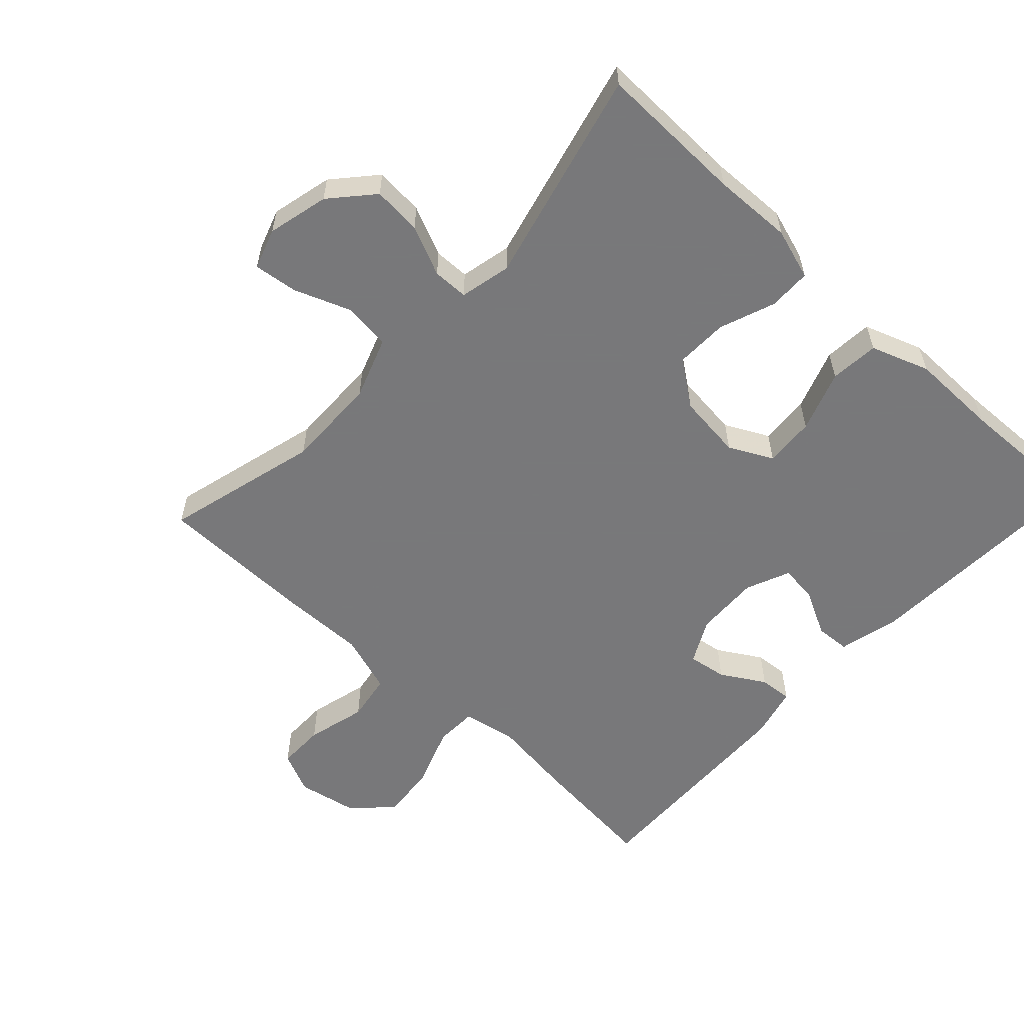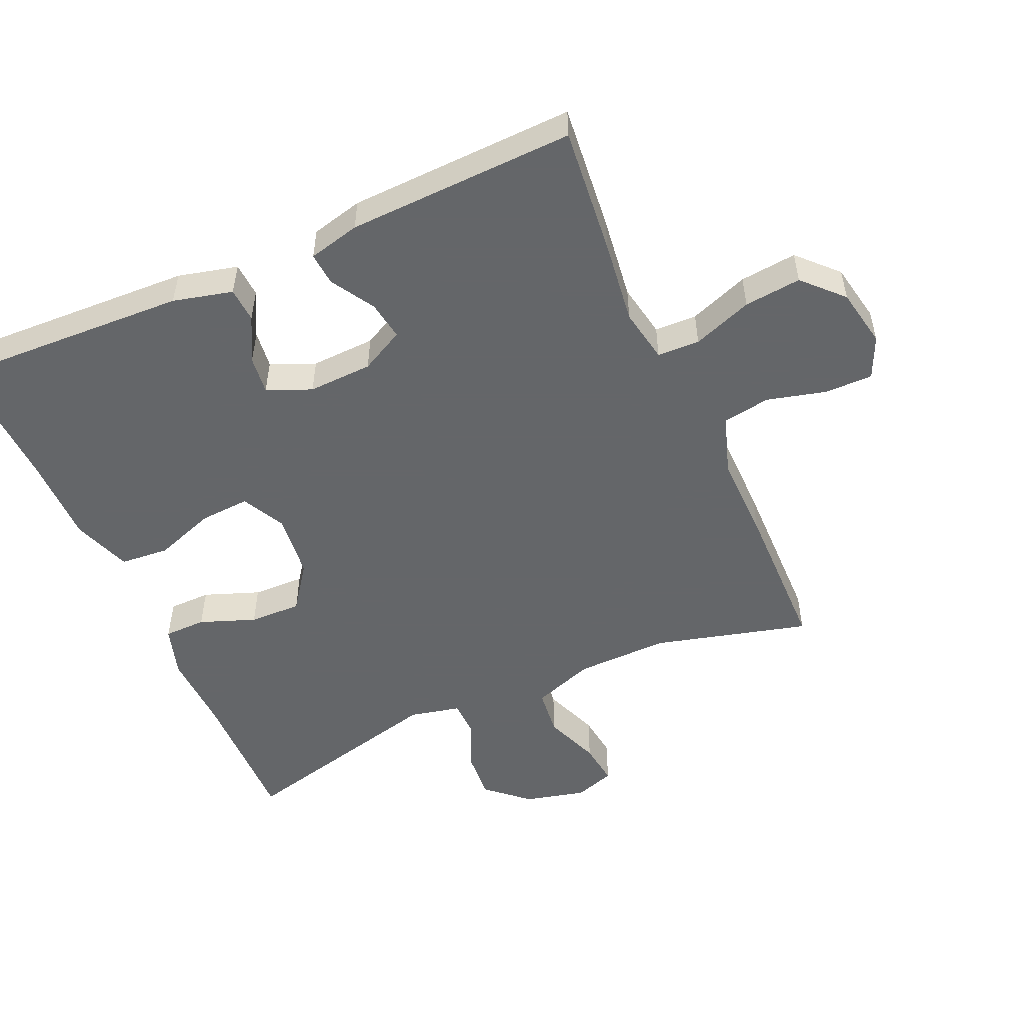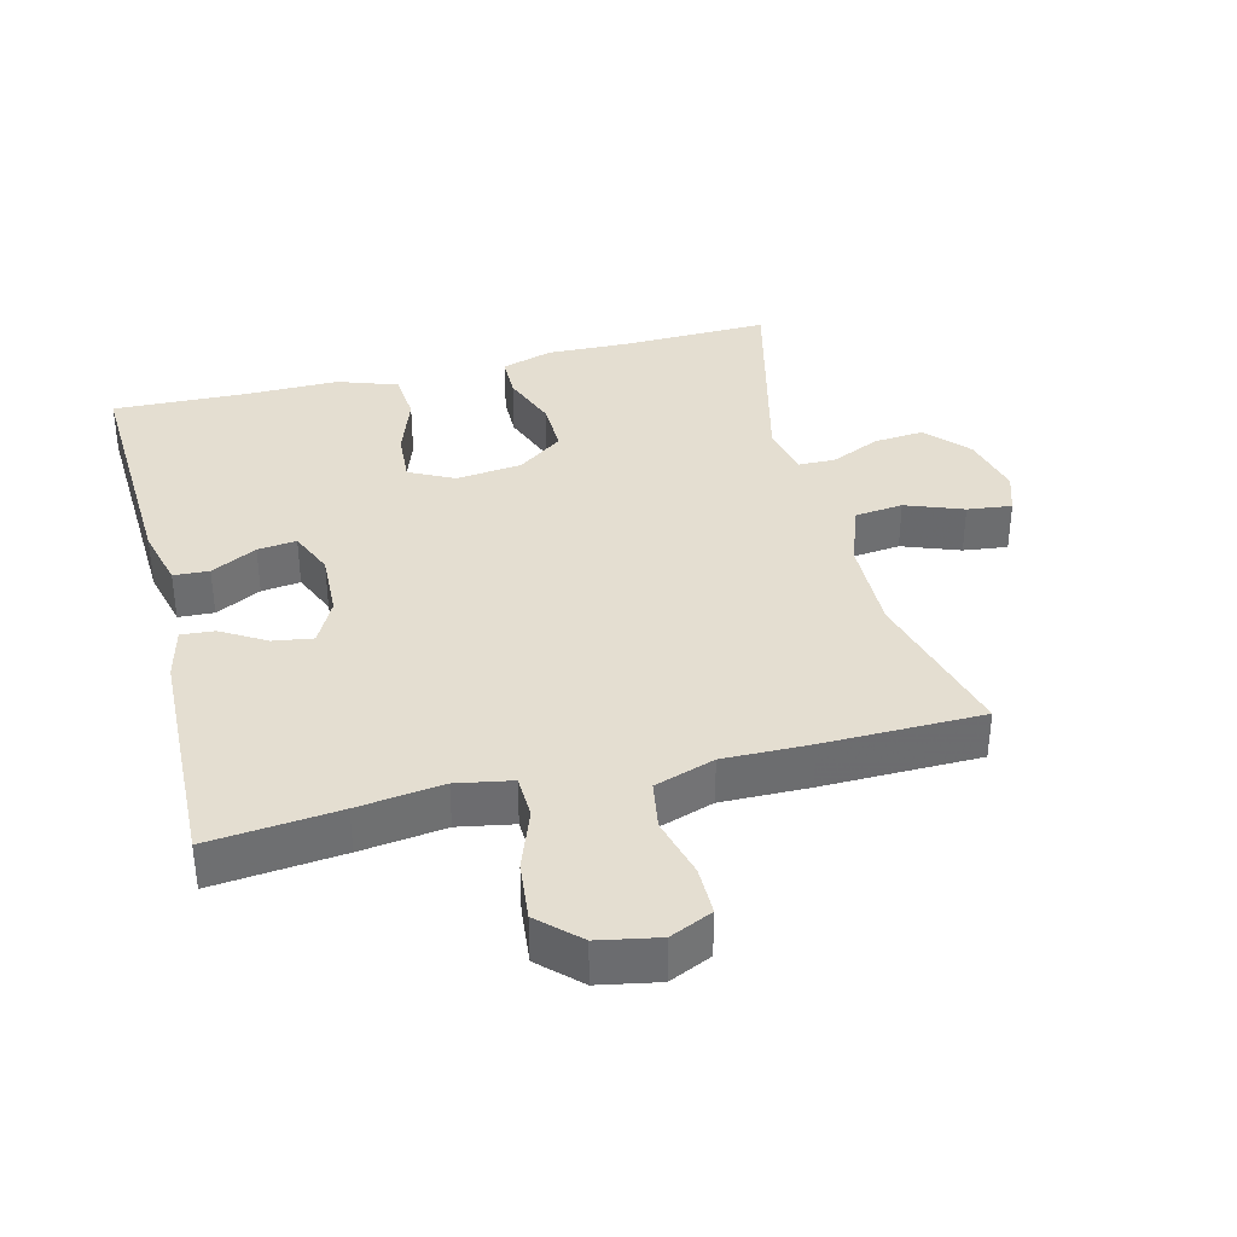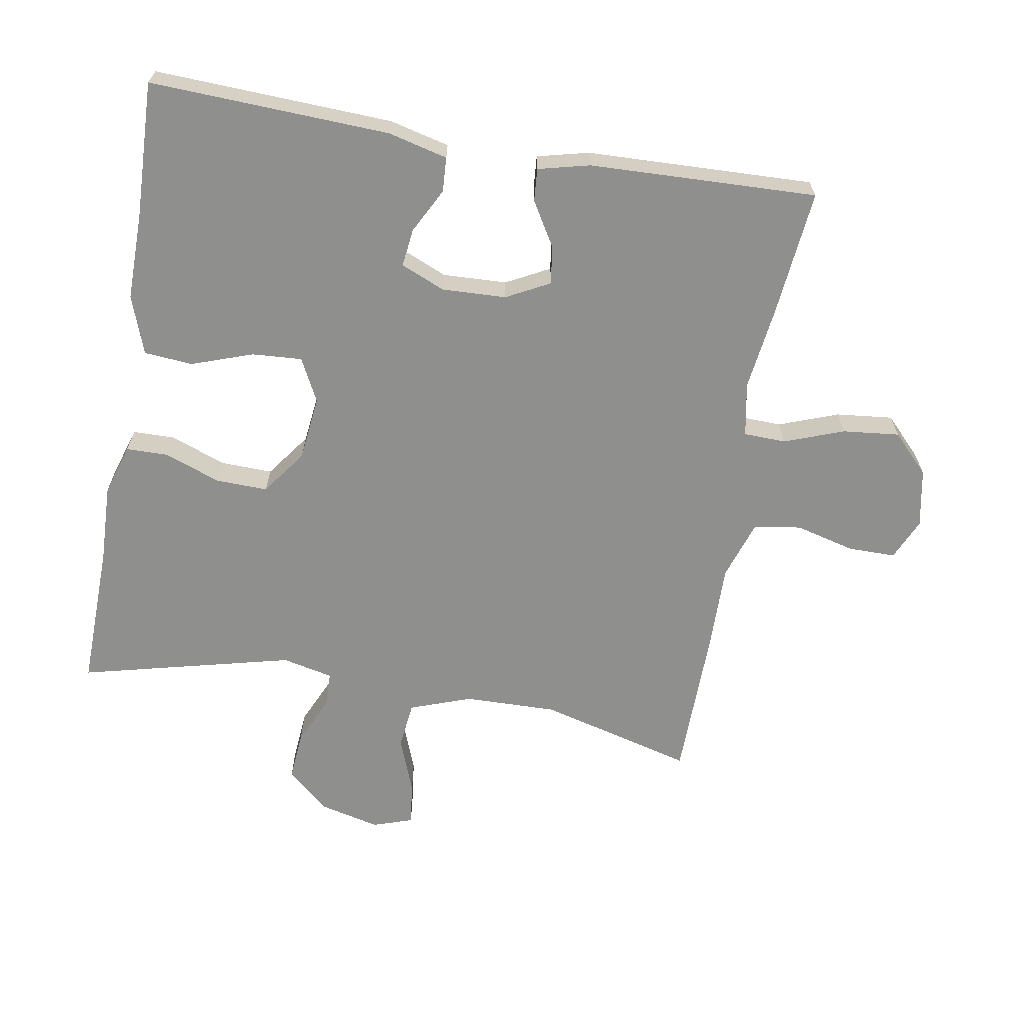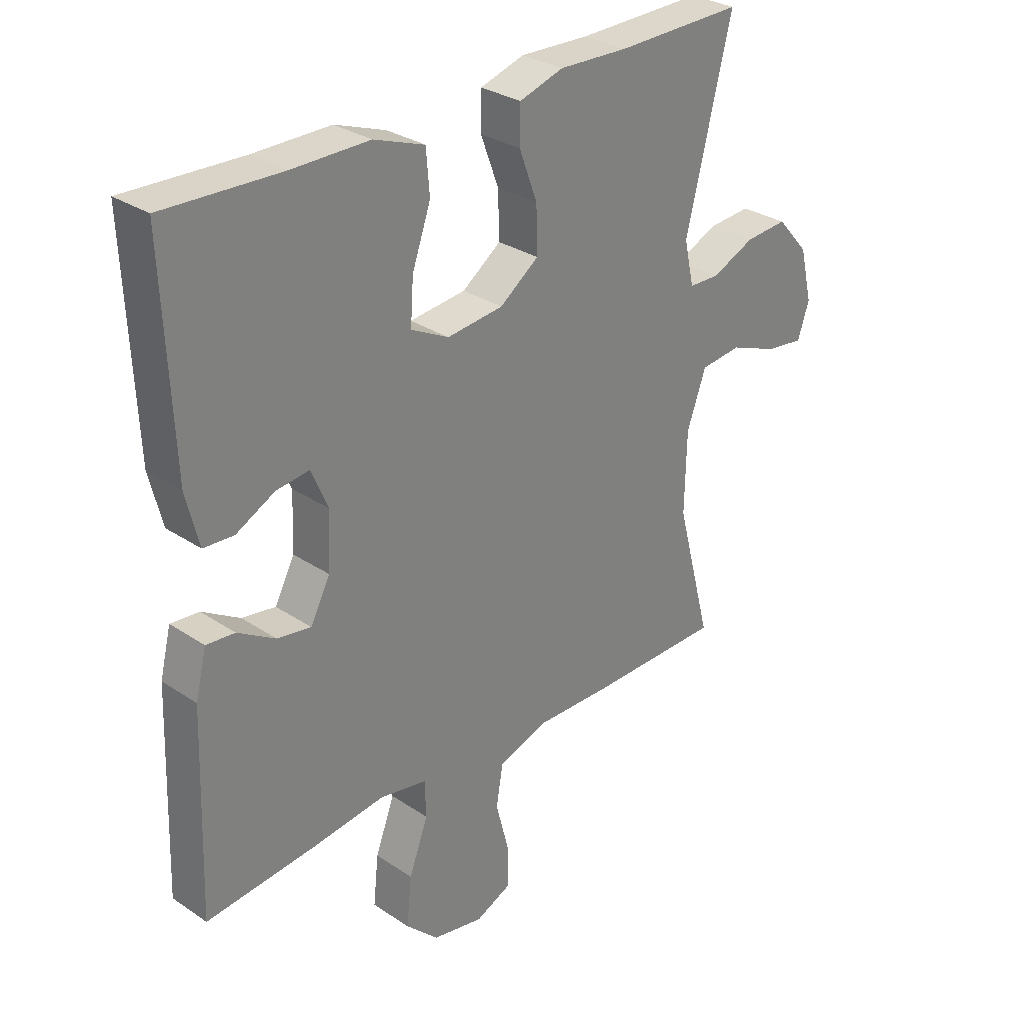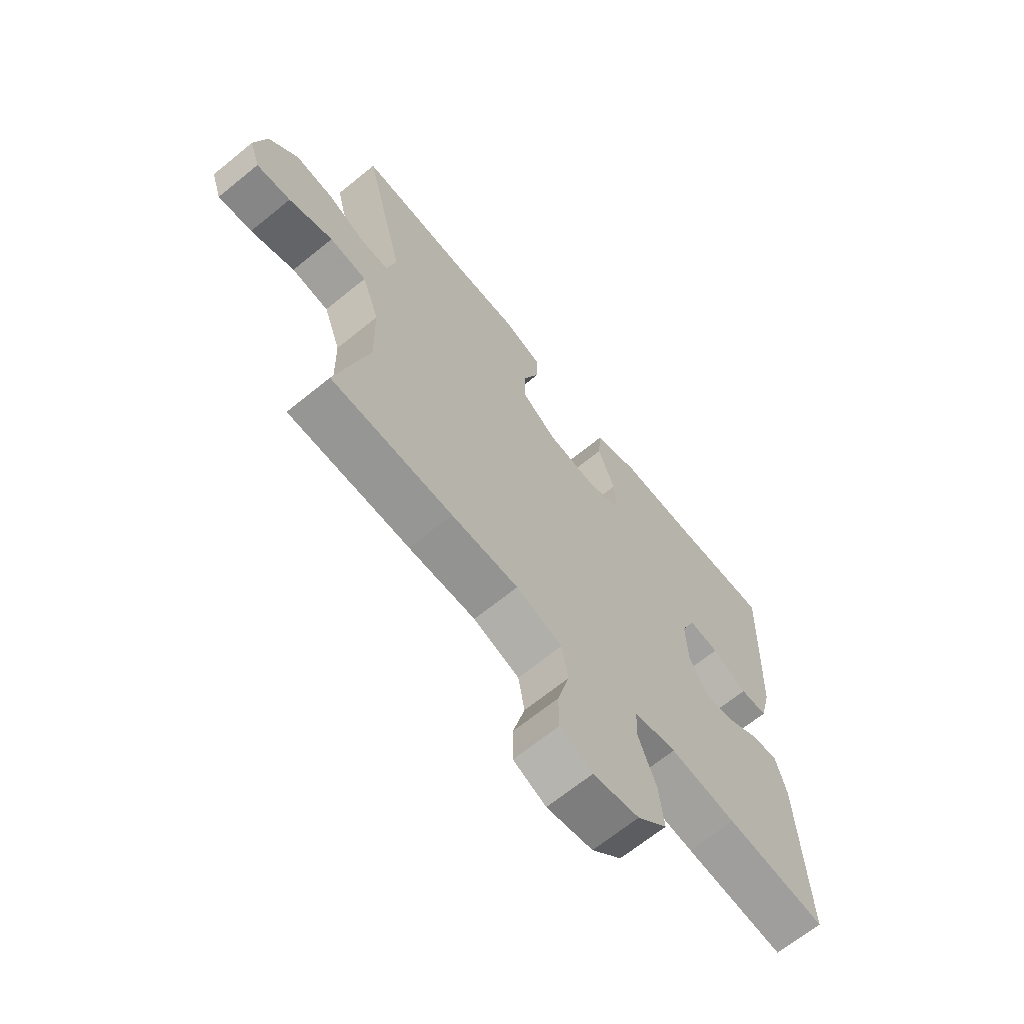
<metadata>
{"format":"obj","ext":"obj","renderer":"f3d","projection":"perspective","resolution":1024,"background":"white","views":[{"elev":-57.6,"azim":-42.9,"up":"+Y"},{"elev":-51.7,"azim":113.9,"up":"+Y"},{"elev":36.5,"azim":165.7,"up":"+Y"},{"elev":-65.1,"azim":80.2,"up":"+Y"},{"elev":29.9,"azim":134.4,"up":"+Z"},{"elev":-67.2,"azim":-50.8,"up":"+Z"}]}
</metadata>
<code>
v -0.5 0.07 -0.5
v -0.439 0.07 -0.269
v -0.442 0.07 -0.13
v -0.475 0.07 -0.038
v -0.546 0.07 -0.03
v -0.63 0.07 -0.062
v -0.695 0.07 -0.07
v -0.715 0.07 -0.01
v -0.693 0.07 0.081
v -0.638 0.07 0.143
v -0.565 0.07 0.137
v -0.491 0.07 0.104
v -0.438 0.07 0.105
v -0.421 0.07 0.181
v -0.5 0.07 0.5
v -0.281 0.07 0.495
v -0.163 0.07 0.499
v -0.087 0.07 0.475
v -0.086 0.07 0.412
v -0.117 0.07 0.329
v -0.119 0.07 0.251
v -0.052 0.07 0.202
v 0.045 0.07 0.191
v 0.11 0.07 0.224
v 0.105 0.07 0.299
v 0.073 0.07 0.39
v 0.079 0.07 0.463
v 0.166 0.07 0.494
v 0.298 0.07 0.493
v 0.5 0.07 0.5
v 0.485 0.07 0.142
v 0.463 0.07 0.053
v 0.411 0.07 0.05
v 0.344 0.07 0.085
v 0.287 0.07 0.092
v 0.259 0.07 0.026
v 0.263 0.07 -0.07
v 0.297 0.07 -0.135
v 0.355 0.07 -0.126
v 0.42 0.07 -0.087
v 0.469 0.07 -0.083
v 0.488 0.07 -0.16
v 0.5 0.07 -0.5
v 0.31 0.07 -0.481
v 0.185 0.07 -0.465
v 0.104 0.07 -0.48
v 0.102 0.07 -0.543
v 0.135 0.07 -0.632
v 0.144 0.07 -0.717
v 0.087 0.07 -0.772
v -0.001 0.07 -0.789
v -0.063 0.07 -0.761
v -0.063 0.07 -0.69
v -0.04 0.07 -0.601
v -0.052 0.07 -0.53
v -0.14 0.07 -0.501
v -0.268 0.07 -0.503
v -0.5 0 -0.5
v -0.439 0 -0.269
v -0.442 0 -0.13
v -0.475 0 -0.038
v -0.546 0 -0.03
v -0.63 0 -0.062
v -0.695 0 -0.07
v -0.715 0 -0.01
v -0.693 0 0.081
v -0.638 0 0.143
v -0.565 0 0.137
v -0.491 0 0.104
v -0.438 0 0.105
v -0.421 0 0.181
v -0.5 0 0.5
v -0.281 0 0.495
v -0.163 0 0.499
v -0.087 0 0.475
v -0.086 0 0.412
v -0.117 0 0.329
v -0.119 0 0.251
v -0.052 0 0.202
v 0.045 0 0.191
v 0.11 0 0.224
v 0.105 0 0.299
v 0.073 0 0.39
v 0.079 0 0.463
v 0.166 0 0.494
v 0.298 0 0.493
v 0.5 0 0.5
v 0.485 0 0.142
v 0.463 0 0.053
v 0.411 0 0.05
v 0.344 0 0.085
v 0.287 0 0.092
v 0.259 0 0.026
v 0.263 0 -0.07
v 0.297 0 -0.135
v 0.355 0 -0.126
v 0.42 0 -0.087
v 0.469 0 -0.083
v 0.488 0 -0.16
v 0.5 0 -0.5
v 0.31 0 -0.481
v 0.185 0 -0.465
v 0.104 0 -0.48
v 0.102 0 -0.543
v 0.135 0 -0.632
v 0.144 0 -0.717
v 0.087 0 -0.772
v -0.001 0 -0.789
v -0.063 0 -0.761
v -0.063 0 -0.69
v -0.04 0 -0.601
v -0.052 0 -0.53
v -0.14 0 -0.501
v -0.268 0 -0.503
f 56 57 1 2
f 55 56 2 3
f 52 53 54
f 51 52 54
f 50 51 54
f 49 50 54
f 48 49 54
f 47 48 54
f 46 47 54 55
f 43 44 45
f 42 43 45
f 41 42 45
f 40 41 45
f 39 40 45
f 38 39 45 46
f 55 3 4
f 46 55 4
f 38 46 4
f 37 38 4
f 32 33 34
f 31 32 34
f 30 31 34
f 29 30 34
f 29 34 35
f 28 29 35
f 27 28 35
f 26 27 35
f 25 26 35
f 24 25 35 36
f 18 19 20
f 17 18 20
f 16 17 20
f 16 20 21
f 15 16 21
f 14 15 21
f 13 14 21 22
f 10 11 12
f 9 10 12
f 8 9 12
f 7 8 12
f 6 7 12
f 5 6 12
f 5 12 13
f 13 22 23
f 5 13 23
f 4 5 23
f 23 24 36 37
f 4 23 37
f 59 58 114 113
f 60 59 113 112
f 111 110 109
f 111 109 108
f 111 108 107
f 111 107 106
f 111 106 105
f 111 105 104
f 112 111 104 103
f 102 101 100
f 102 100 99
f 102 99 98
f 102 98 97
f 102 97 96
f 103 102 96 95
f 61 60 112
f 61 112 103
f 61 103 95
f 61 95 94
f 91 90 89
f 91 89 88
f 91 88 87
f 91 87 86
f 92 91 86
f 92 86 85
f 92 85 84
f 92 84 83
f 92 83 82
f 93 92 82 81
f 77 76 75
f 77 75 74
f 77 74 73
f 78 77 73
f 78 73 72
f 78 72 71
f 79 78 71 70
f 69 68 67
f 69 67 66
f 69 66 65
f 69 65 64
f 69 64 63
f 69 63 62
f 70 69 62
f 80 79 70
f 80 70 62
f 80 62 61
f 94 93 81 80
f 94 80 61
f 1 58 59 2
f 2 59 60 3
f 3 60 61 4
f 4 61 62 5
f 5 62 63 6
f 6 63 64 7
f 7 64 65 8
f 8 65 66 9
f 9 66 67 10
f 10 67 68 11
f 11 68 69 12
f 12 69 70 13
f 13 70 71 14
f 14 71 72 15
f 15 72 73 16
f 16 73 74 17
f 17 74 75 18
f 18 75 76 19
f 19 76 77 20
f 20 77 78 21
f 21 78 79 22
f 22 79 80 23
f 23 80 81 24
f 24 81 82 25
f 25 82 83 26
f 26 83 84 27
f 27 84 85 28
f 28 85 86 29
f 29 86 87 30
f 30 87 88 31
f 31 88 89 32
f 32 89 90 33
f 33 90 91 34
f 34 91 92 35
f 35 92 93 36
f 36 93 94 37
f 37 94 95 38
f 38 95 96 39
f 39 96 97 40
f 40 97 98 41
f 41 98 99 42
f 42 99 100 43
f 43 100 101 44
f 44 101 102 45
f 45 102 103 46
f 46 103 104 47
f 47 104 105 48
f 48 105 106 49
f 49 106 107 50
f 50 107 108 51
f 51 108 109 52
f 52 109 110 53
f 53 110 111 54
f 54 111 112 55
f 55 112 113 56
f 56 113 114 57
f 57 114 58 1

</code>
